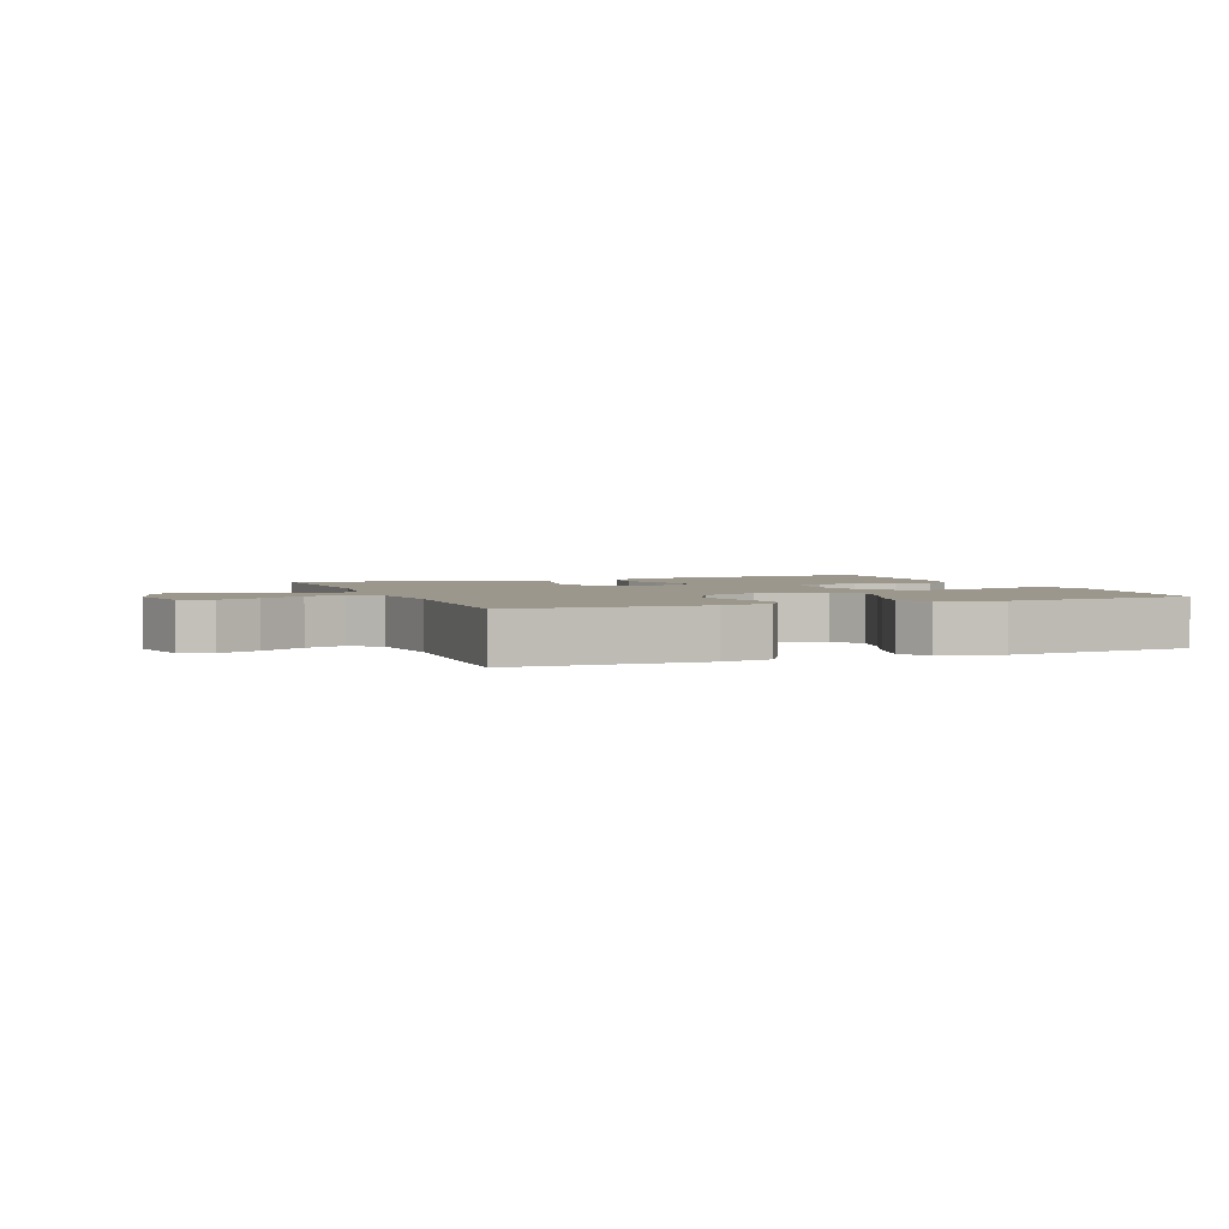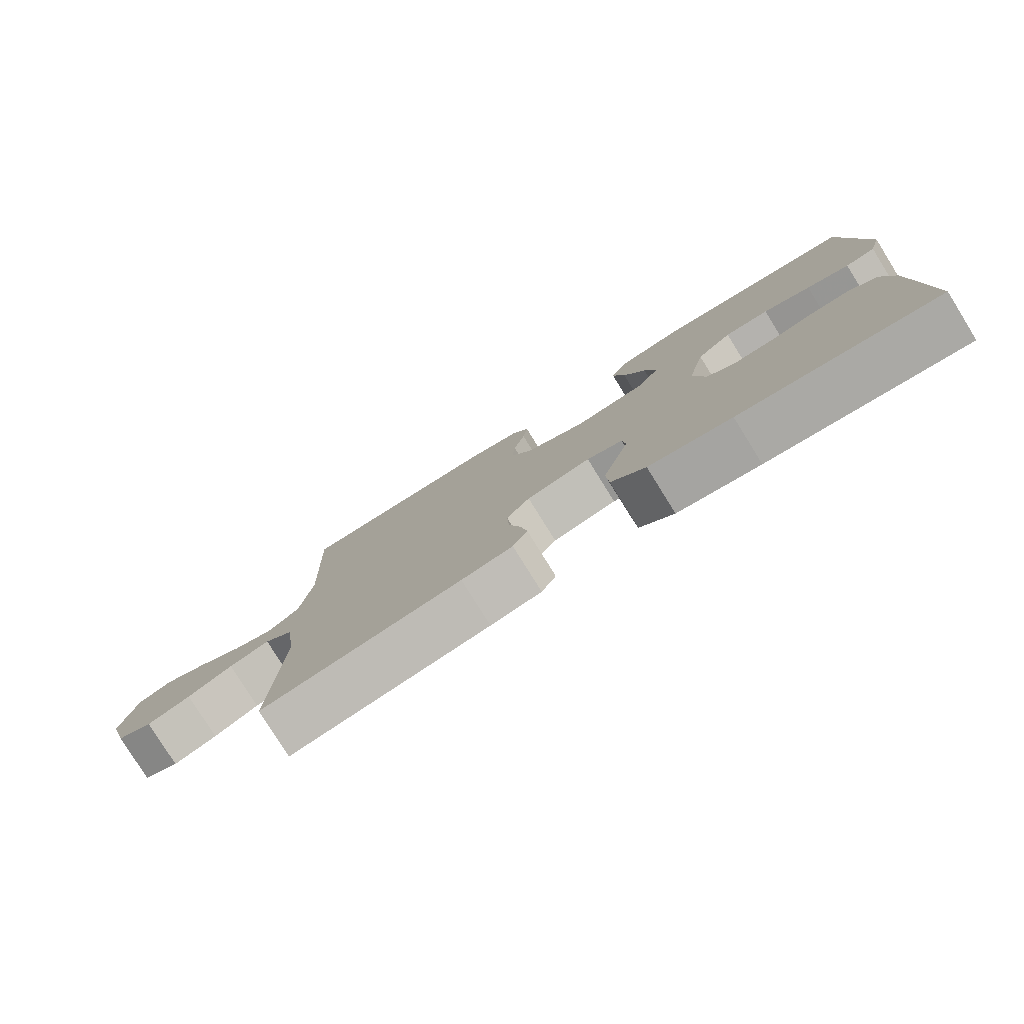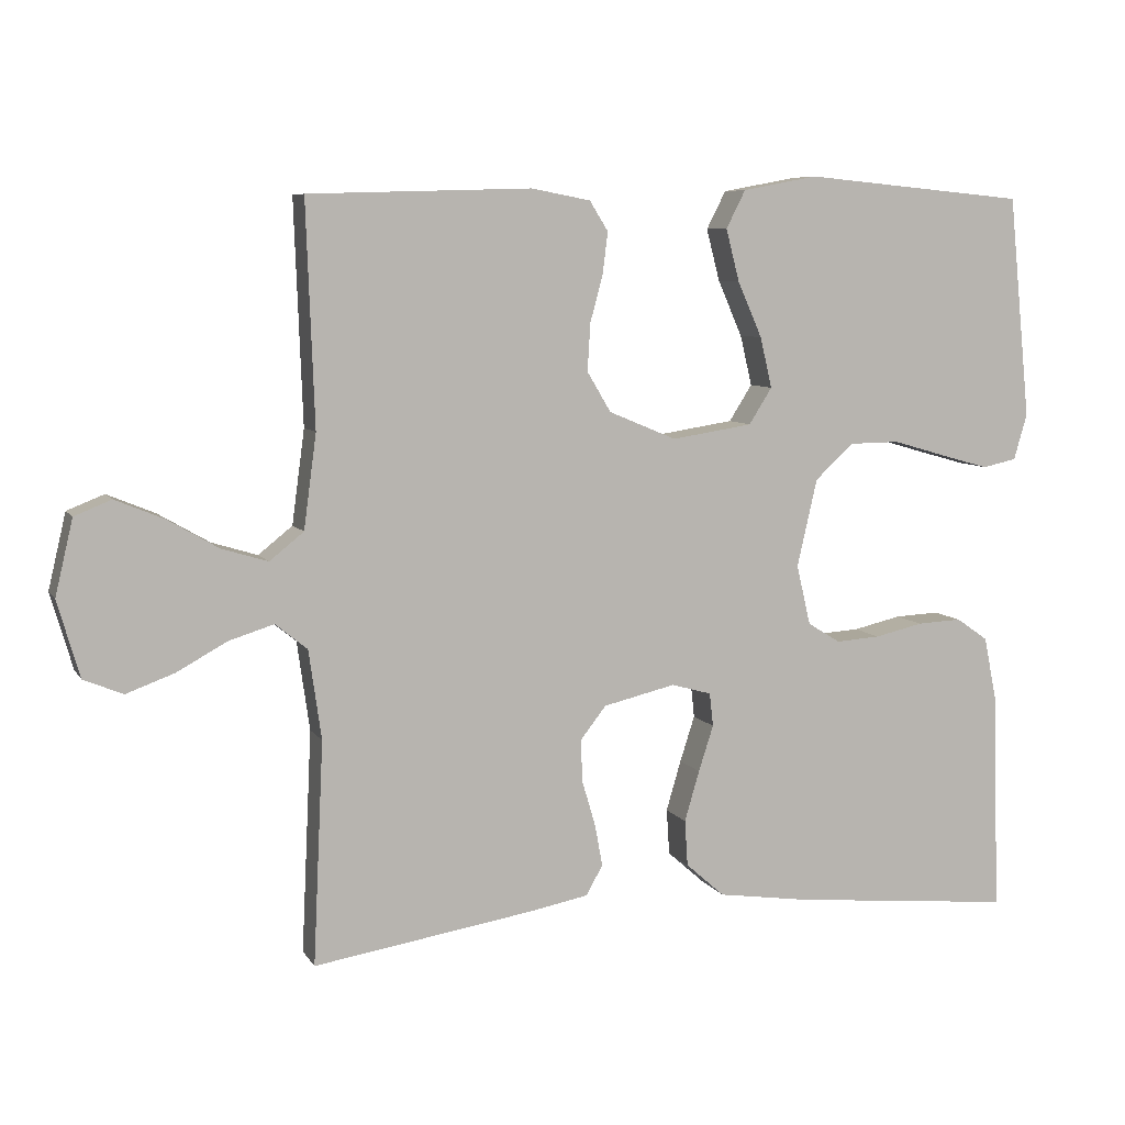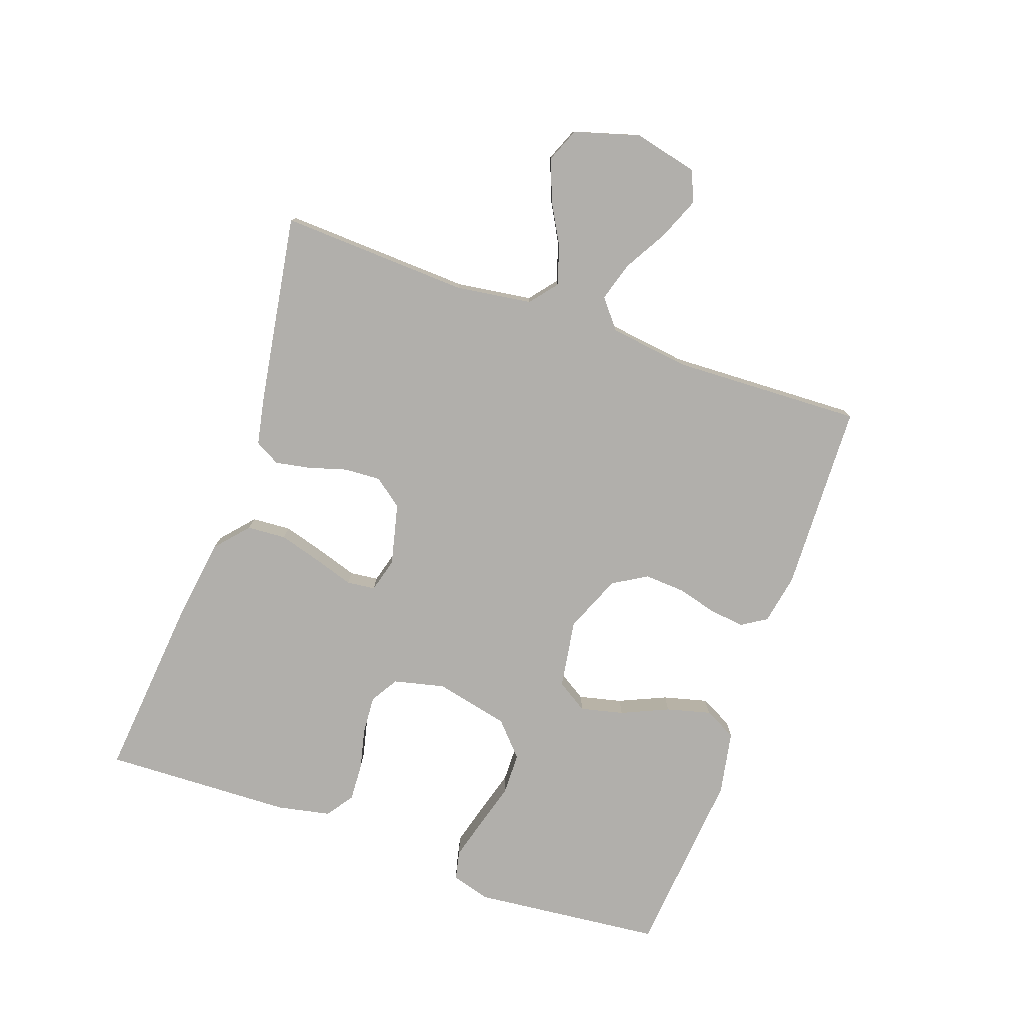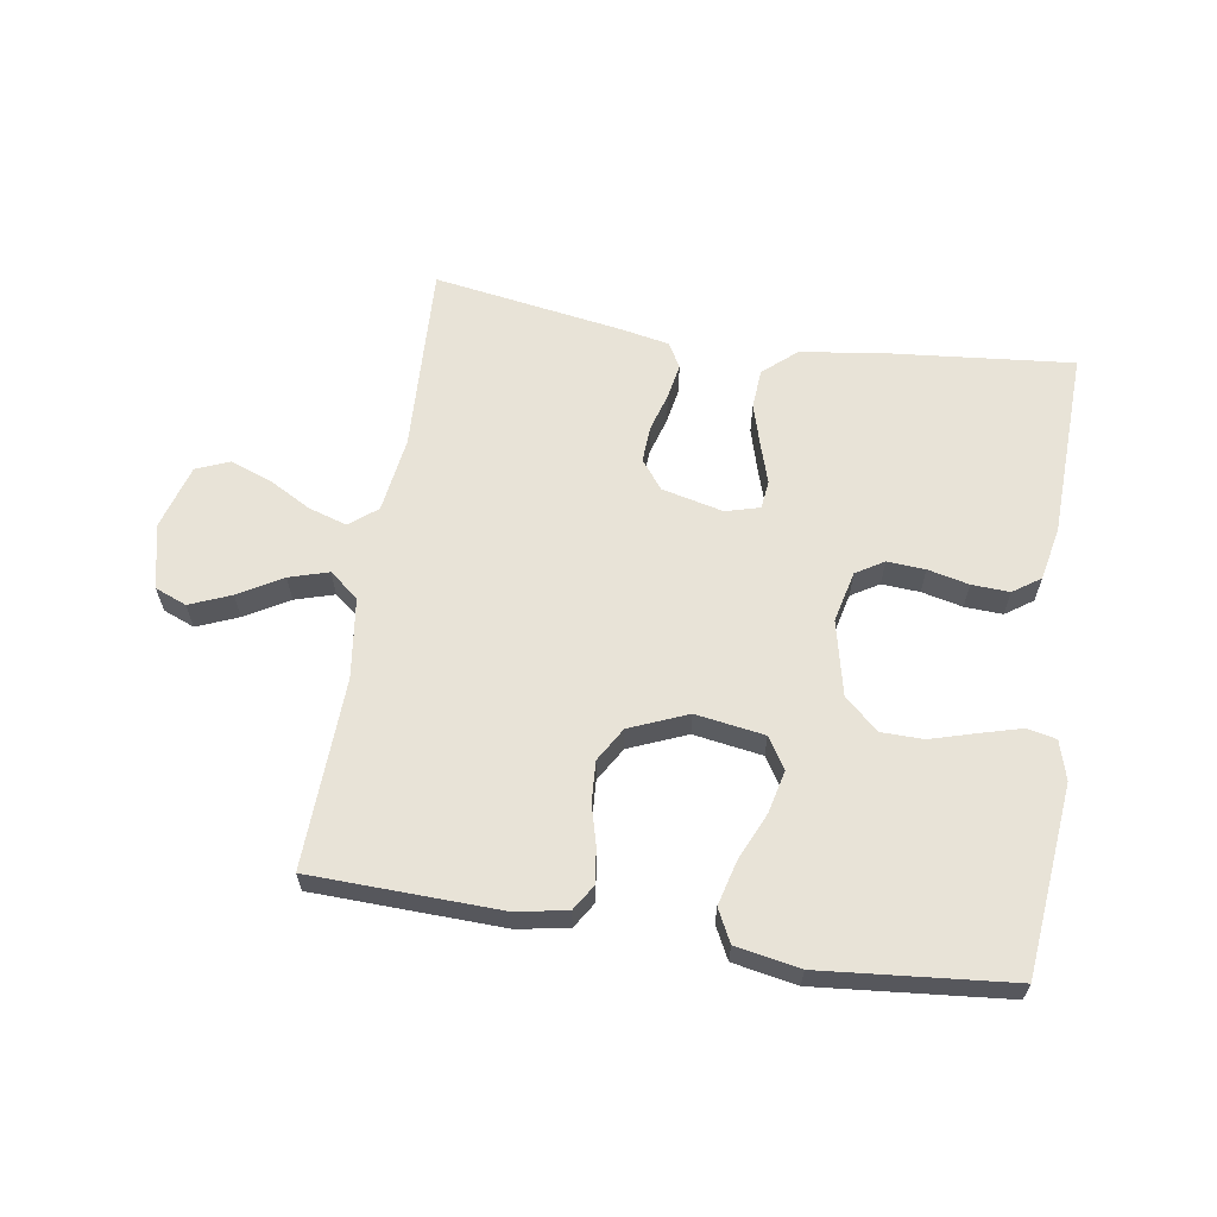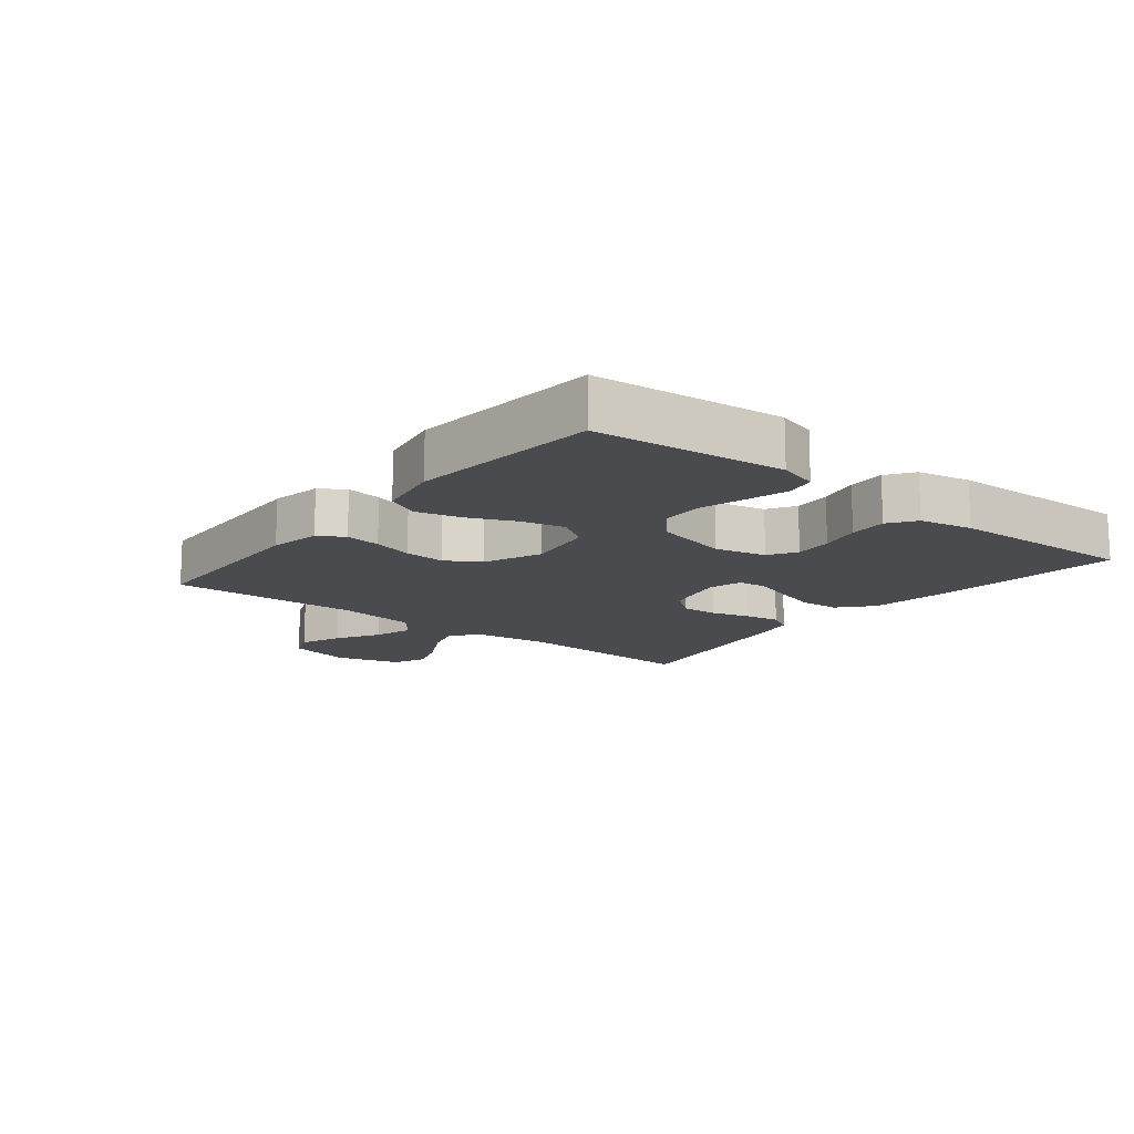
<metadata>
{"format":"obj","ext":"obj","renderer":"f3d","projection":"perspective","resolution":1024,"background":"white","views":[{"elev":2.8,"azim":-21.4,"up":"+Y"},{"elev":-79.2,"azim":31.9,"up":"+Z"},{"elev":7.3,"azim":-18.5,"up":"+Z"},{"elev":-78.2,"azim":-109.3,"up":"+Y"},{"elev":62.4,"azim":9.0,"up":"+Y"},{"elev":-14.1,"azim":51.3,"up":"+Y"}]}
</metadata>
<code>
v -0.5 0.07 0.5
v -0.2 0.07 0.509
v -0.12 0.07 0.494
v -0.095 0.07 0.454
v -0.102 0.07 0.398
v -0.119 0.07 0.335
v -0.123 0.07 0.271
v -0.091 0.07 0.217
v 0 0.07 0.179
v 0.109 0.07 0.196
v 0.14 0.07 0.245
v 0.124 0.07 0.313
v 0.091 0.07 0.388
v 0.073 0.07 0.458
v 0.099 0.07 0.509
v 0.2 0.07 0.528
v 0.5 0.07 0.5
v 0.53 0.07 0.2
v 0.512 0.07 0.138
v 0.466 0.07 0.128
v 0.401 0.07 0.146
v 0.329 0.07 0.167
v 0.262 0.07 0.166
v 0.209 0.07 0.118
v 0.182 0.07 0
v 0.201 0.07 -0.081
v 0.245 0.07 -0.108
v 0.305 0.07 -0.104
v 0.37 0.07 -0.089
v 0.43 0.07 -0.086
v 0.473 0.07 -0.116
v 0.49 0.07 -0.2
v 0.5 0.07 -0.5
v 0.2 0.07 -0.471
v 0.075 0.07 -0.453
v 0.023 0.07 -0.407
v 0.019 0.07 -0.345
v 0.039 0.07 -0.277
v 0.059 0.07 -0.215
v 0.054 0.07 -0.17
v 0 0.07 -0.155
v -0.097 0.07 -0.178
v -0.132 0.07 -0.223
v -0.129 0.07 -0.281
v -0.111 0.07 -0.342
v -0.101 0.07 -0.397
v -0.123 0.07 -0.437
v -0.2 0.07 -0.452
v -0.5 0.07 -0.5
v -0.486 0.07 -0.2
v -0.503 0.07 -0.08
v -0.546 0.07 -0.045
v -0.607 0.07 -0.064
v -0.674 0.07 -0.101
v -0.739 0.07 -0.125
v -0.792 0.07 -0.103
v -0.822 0.07 0
v -0.798 0.07 0.102
v -0.748 0.07 0.122
v -0.683 0.07 0.095
v -0.614 0.07 0.055
v -0.552 0.07 0.036
v -0.506 0.07 0.073
v -0.489 0.07 0.2
v -0.5 0 0.5
v -0.2 0 0.509
v -0.12 0 0.494
v -0.095 0 0.454
v -0.102 0 0.398
v -0.119 0 0.335
v -0.123 0 0.271
v -0.091 0 0.217
v 0 0 0.179
v 0.109 0 0.196
v 0.14 0 0.245
v 0.124 0 0.313
v 0.091 0 0.388
v 0.073 0 0.458
v 0.099 0 0.509
v 0.2 0 0.528
v 0.5 0 0.5
v 0.53 0 0.2
v 0.512 0 0.138
v 0.466 0 0.128
v 0.401 0 0.146
v 0.329 0 0.167
v 0.262 0 0.166
v 0.209 0 0.118
v 0.182 0 0
v 0.201 0 -0.081
v 0.245 0 -0.108
v 0.305 0 -0.104
v 0.37 0 -0.089
v 0.43 0 -0.086
v 0.473 0 -0.116
v 0.49 0 -0.2
v 0.5 0 -0.5
v 0.2 0 -0.471
v 0.075 0 -0.453
v 0.023 0 -0.407
v 0.019 0 -0.345
v 0.039 0 -0.277
v 0.059 0 -0.215
v 0.054 0 -0.17
v 0 0 -0.155
v -0.097 0 -0.178
v -0.132 0 -0.223
v -0.129 0 -0.281
v -0.111 0 -0.342
v -0.101 0 -0.397
v -0.123 0 -0.437
v -0.2 0 -0.452
v -0.5 0 -0.5
v -0.486 0 -0.2
v -0.503 0 -0.08
v -0.546 0 -0.045
v -0.607 0 -0.064
v -0.674 0 -0.101
v -0.739 0 -0.125
v -0.792 0 -0.103
v -0.822 0 0
v -0.798 0 0.102
v -0.748 0 0.122
v -0.683 0 0.095
v -0.614 0 0.055
v -0.552 0 0.036
v -0.506 0 0.073
v -0.489 0 0.2
f 58 59 60 61
f 58 61 62
f 57 58 62
f 56 57 62
f 53 54 55 56
f 52 53 56 62
f 51 52 62 63
f 47 48 49 50
f 44 45 46 47
f 43 44 47 50
f 42 43 50 51
f 36 37 38 39
f 34 35 36 39
f 34 39 40
f 33 34 40
f 32 33 40
f 31 32 40 41
f 28 29 30 31
f 27 28 31 41
f 19 20 21 22
f 17 18 19 22
f 17 22 23
f 16 17 23 24
f 12 13 14 15
f 11 12 15 16
f 3 4 5 6
f 3 6 7
f 64 1 2 3
f 64 3 7
f 63 64 7 8
f 41 42 51 63
f 26 27 41 63
f 25 26 63 8
f 11 16 24 25
f 10 11 25
f 9 10 25
f 8 9 25
f 125 124 123 122
f 126 125 122
f 126 122 121
f 126 121 120
f 120 119 118 117
f 126 120 117 116
f 127 126 116 115
f 114 113 112 111
f 111 110 109 108
f 114 111 108 107
f 115 114 107 106
f 103 102 101 100
f 103 100 99 98
f 104 103 98
f 104 98 97
f 104 97 96
f 105 104 96 95
f 95 94 93 92
f 105 95 92 91
f 86 85 84 83
f 86 83 82 81
f 87 86 81
f 88 87 81 80
f 79 78 77 76
f 80 79 76 75
f 70 69 68 67
f 71 70 67
f 67 66 65 128
f 71 67 128
f 72 71 128 127
f 127 115 106 105
f 127 105 91 90
f 72 127 90 89
f 89 88 80 75
f 89 75 74
f 89 74 73
f 89 73 72
f 1 65 66 2
f 2 66 67 3
f 3 67 68 4
f 4 68 69 5
f 5 69 70 6
f 6 70 71 7
f 7 71 72 8
f 8 72 73 9
f 9 73 74 10
f 10 74 75 11
f 11 75 76 12
f 12 76 77 13
f 13 77 78 14
f 14 78 79 15
f 15 79 80 16
f 16 80 81 17
f 17 81 82 18
f 18 82 83 19
f 19 83 84 20
f 20 84 85 21
f 21 85 86 22
f 22 86 87 23
f 23 87 88 24
f 24 88 89 25
f 25 89 90 26
f 26 90 91 27
f 27 91 92 28
f 28 92 93 29
f 29 93 94 30
f 30 94 95 31
f 31 95 96 32
f 32 96 97 33
f 33 97 98 34
f 34 98 99 35
f 35 99 100 36
f 36 100 101 37
f 37 101 102 38
f 38 102 103 39
f 39 103 104 40
f 40 104 105 41
f 41 105 106 42
f 42 106 107 43
f 43 107 108 44
f 44 108 109 45
f 45 109 110 46
f 46 110 111 47
f 47 111 112 48
f 48 112 113 49
f 49 113 114 50
f 50 114 115 51
f 51 115 116 52
f 52 116 117 53
f 53 117 118 54
f 54 118 119 55
f 55 119 120 56
f 56 120 121 57
f 57 121 122 58
f 58 122 123 59
f 59 123 124 60
f 60 124 125 61
f 61 125 126 62
f 62 126 127 63
f 63 127 128 64
f 64 128 65 1

</code>
